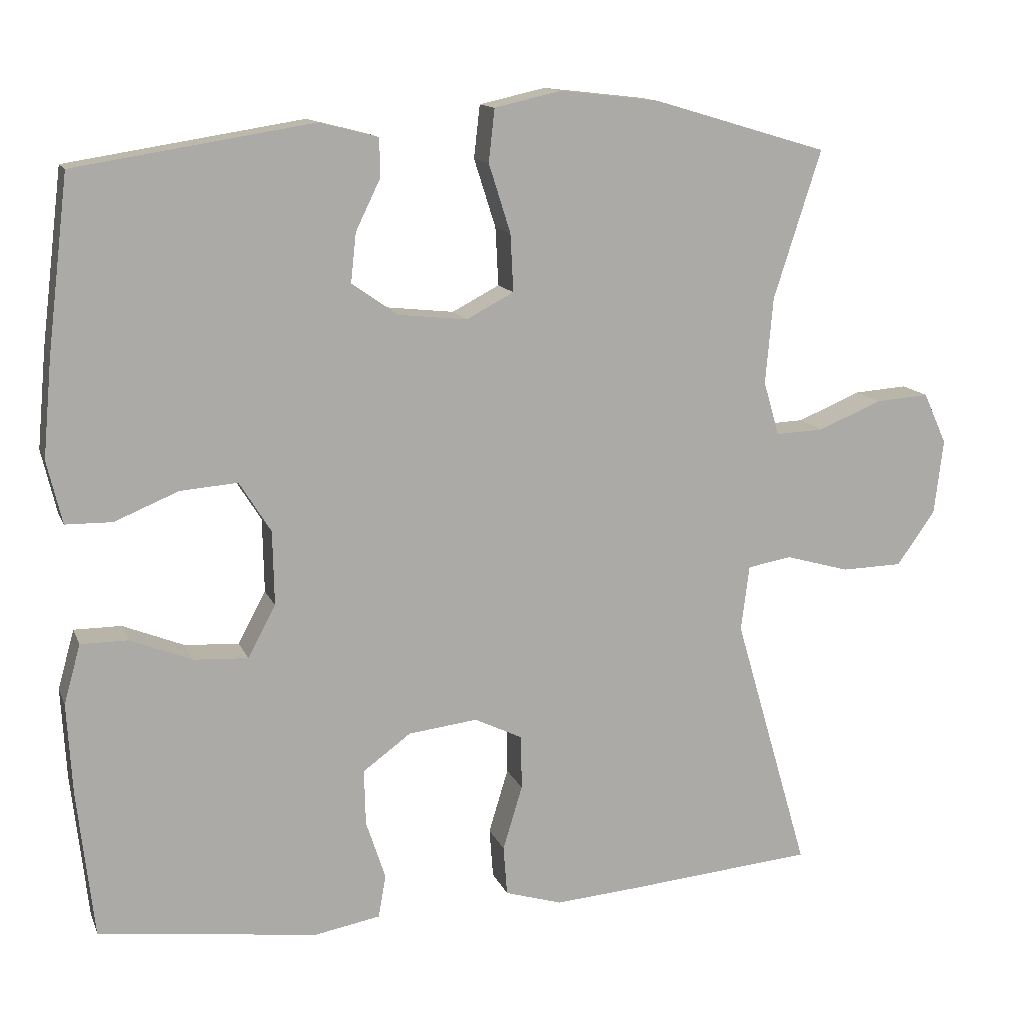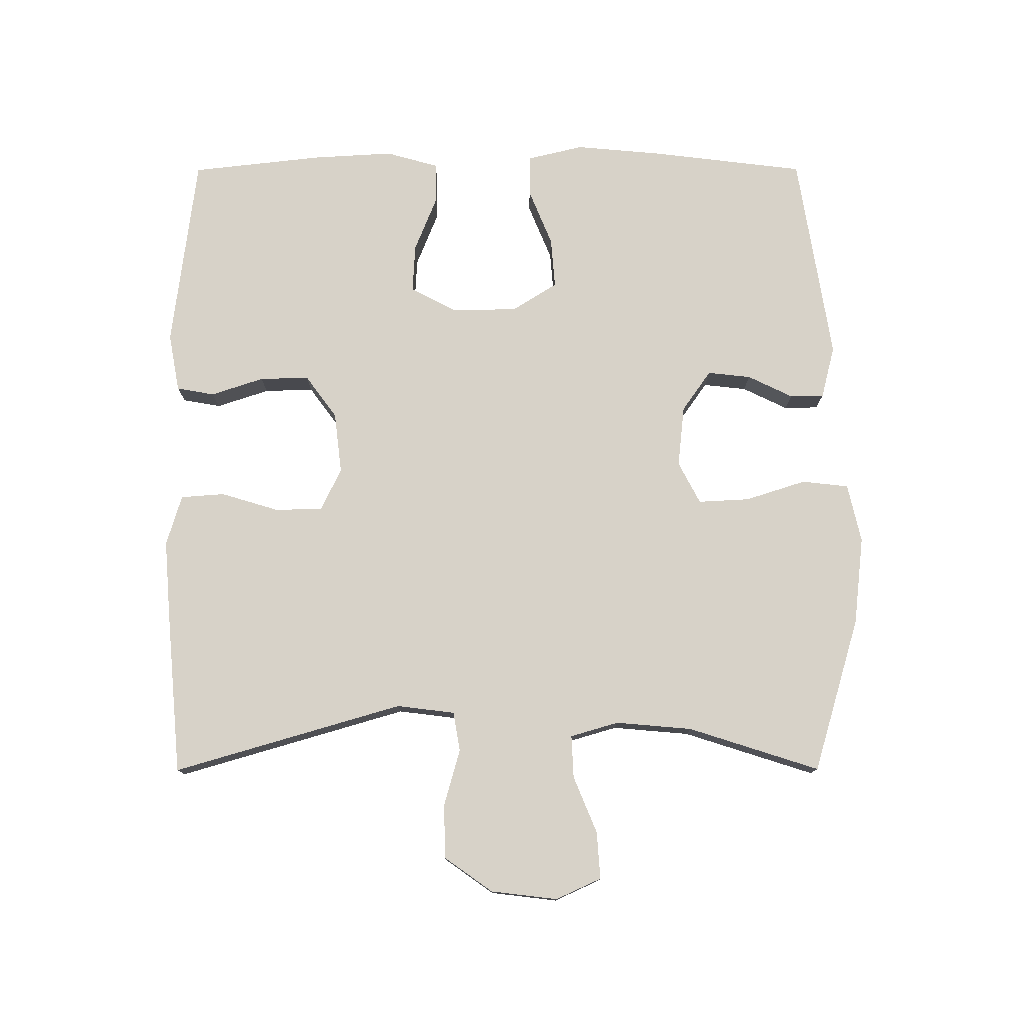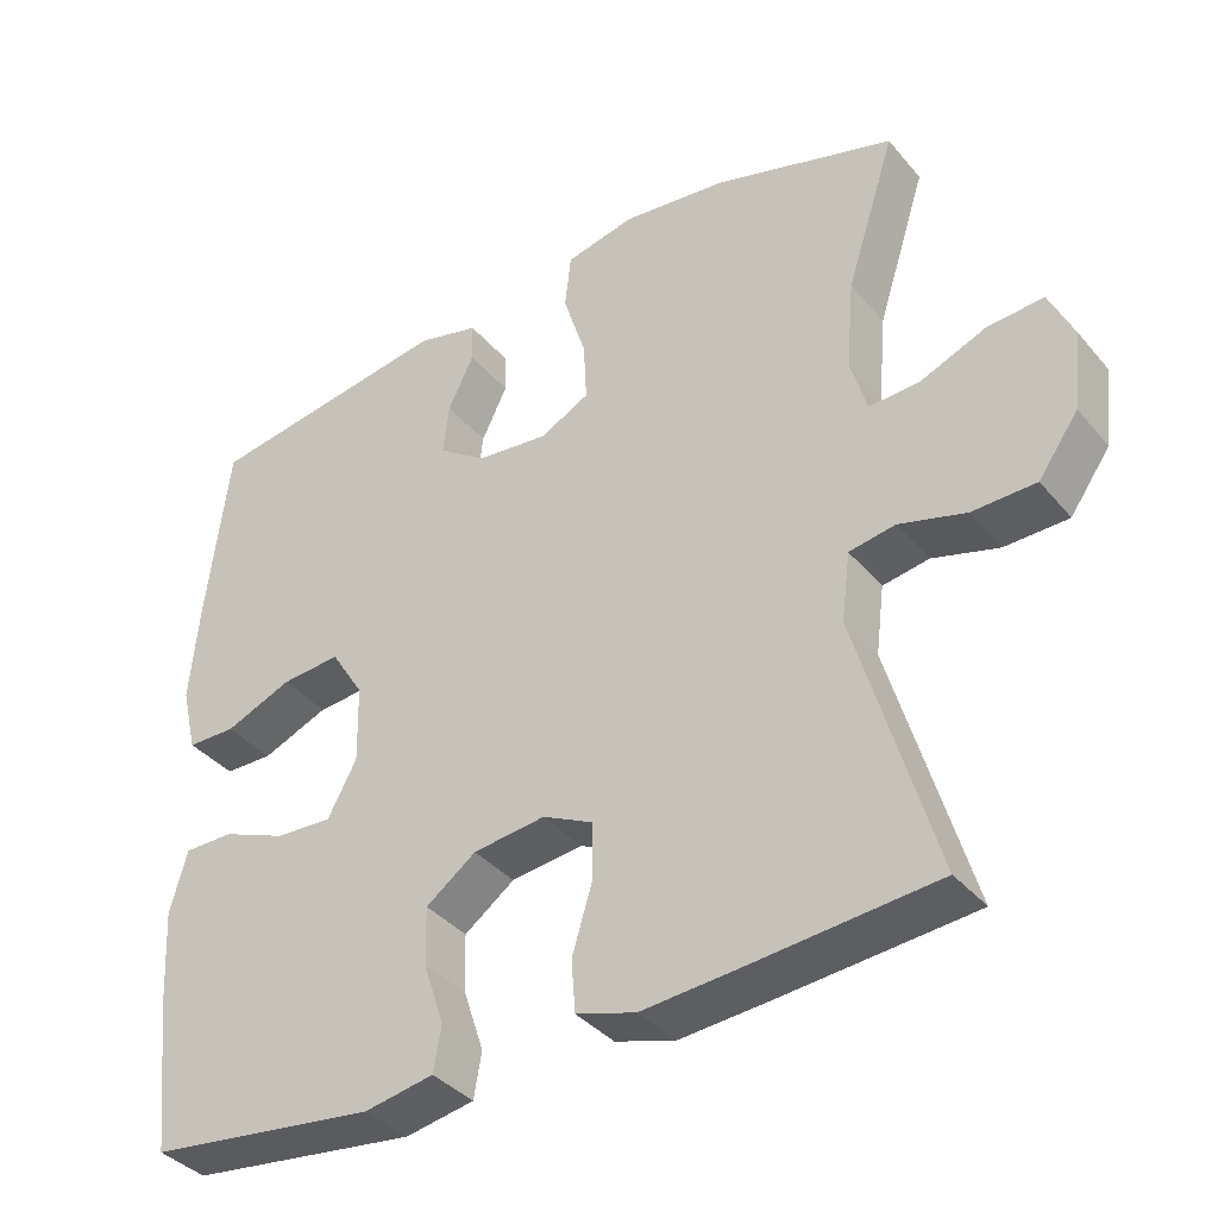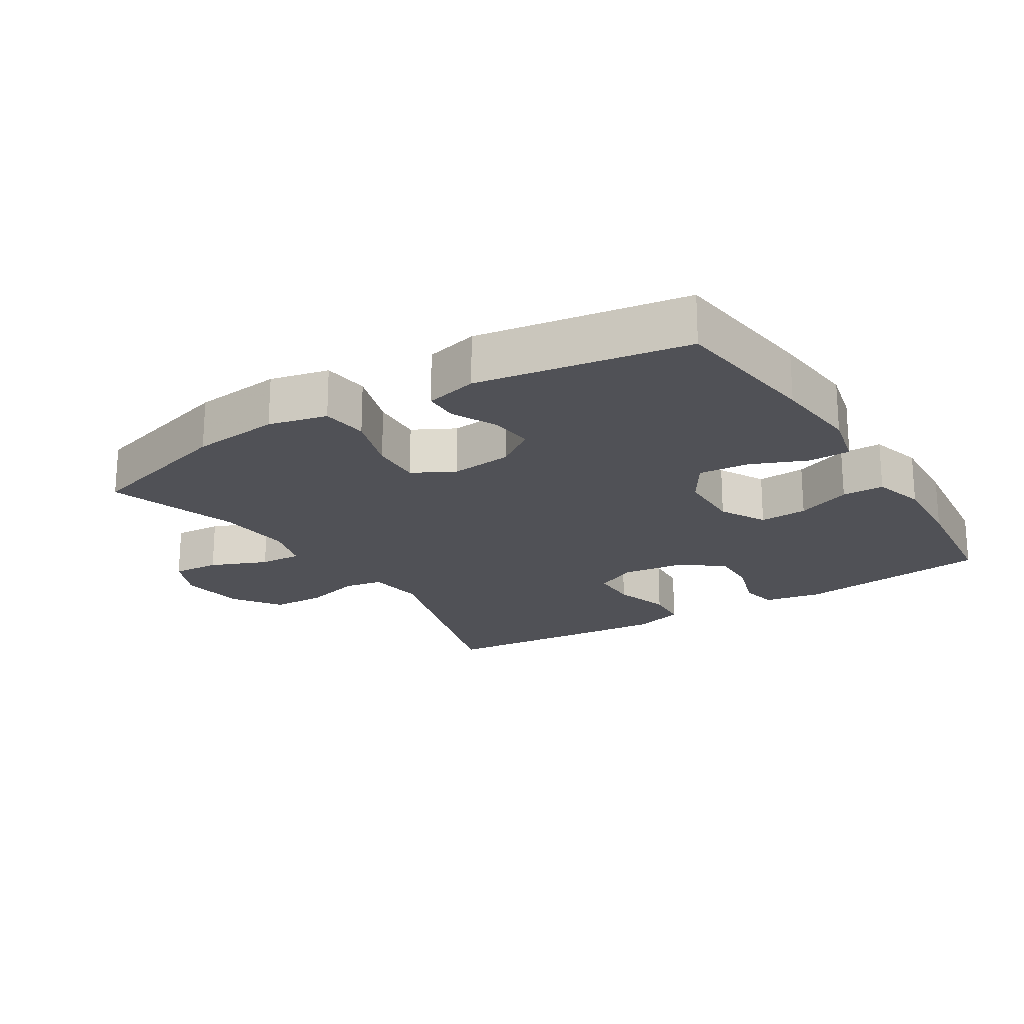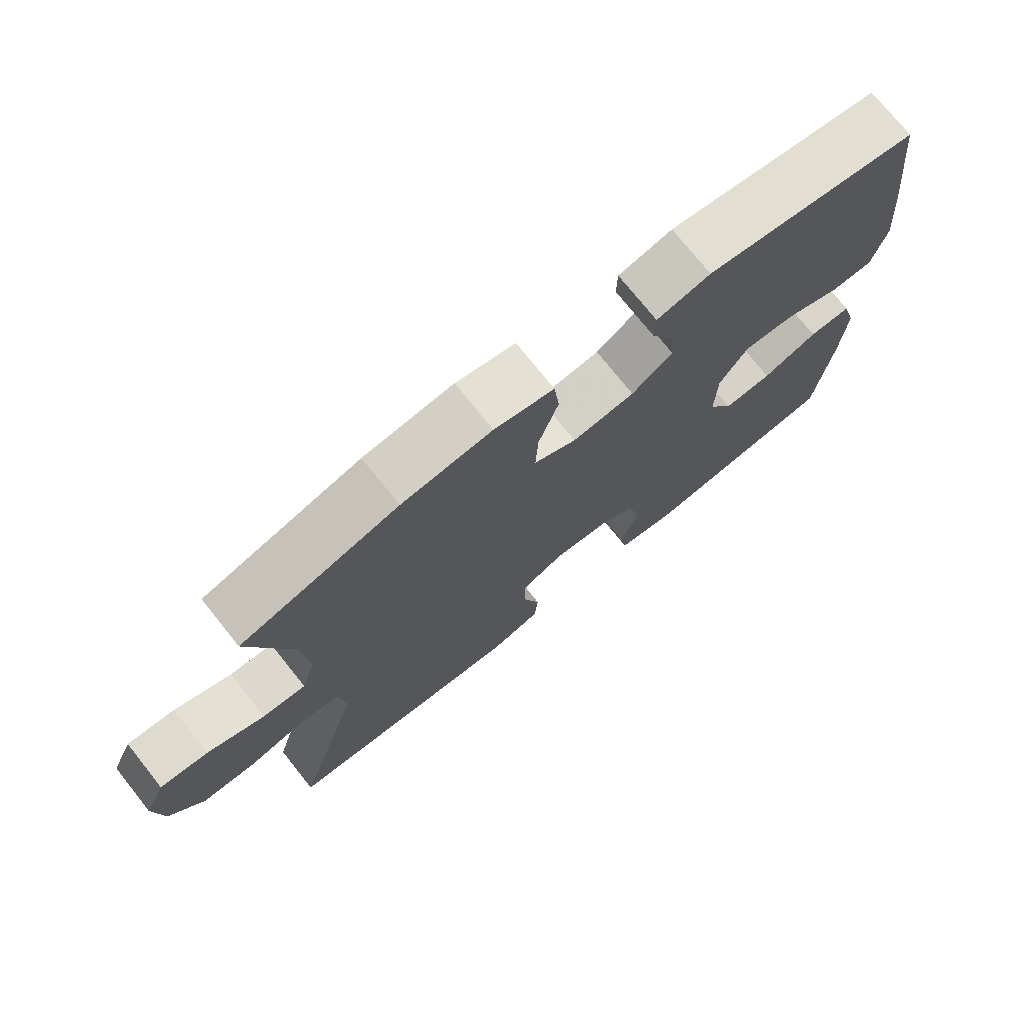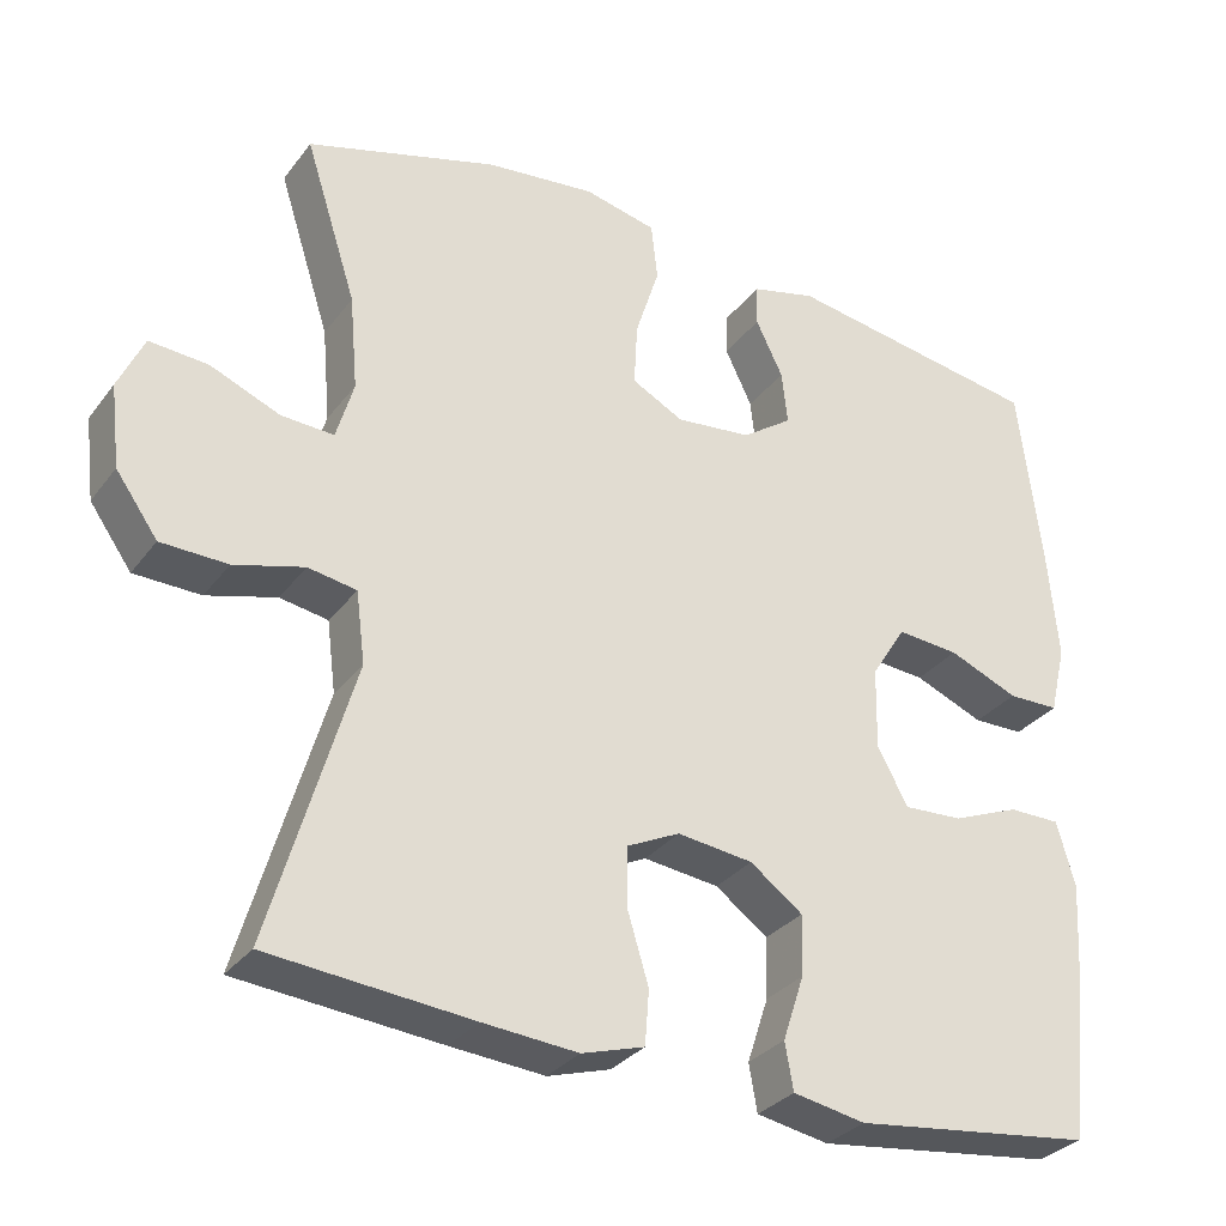
<metadata>
{"format":"obj","ext":"obj","renderer":"f3d","projection":"perspective","resolution":1024,"background":"white","views":[{"elev":13.2,"azim":163.5,"up":"+Z"},{"elev":77.3,"azim":-90.1,"up":"+Y"},{"elev":-37.5,"azim":-145.0,"up":"+Z"},{"elev":-20.5,"azim":32.0,"up":"+Y"},{"elev":74.4,"azim":-38.6,"up":"+Z"},{"elev":-31.2,"azim":-30.5,"up":"+Z"}]}
</metadata>
<code>
v 0.5 0.07 0.5
v 0.528 0.07 0.27
v 0.54 0.07 0.139
v 0.52 0.07 0.055
v 0.458 0.07 0.054
v 0.373 0.07 0.089
v 0.297 0.07 0.095
v 0.255 0.07 0.028
v 0.253 0.07 -0.071
v 0.29 0.07 -0.14
v 0.362 0.07 -0.136
v 0.444 0.07 -0.103
v 0.507 0.07 -0.103
v 0.529 0.07 -0.182
v 0.522 0.07 -0.304
v 0.5 0.07 -0.5
v 0.208 0.07 -0.537
v 0.12 0.07 -0.521
v 0.11 0.07 -0.464
v 0.136 0.07 -0.385
v 0.138 0.07 -0.311
v 0.074 0.07 -0.264
v -0.018 0.07 -0.253
v -0.082 0.07 -0.284
v -0.083 0.07 -0.356
v -0.057 0.07 -0.442
v -0.062 0.07 -0.508
v -0.138 0.07 -0.531
v -0.253 0.07 -0.522
v -0.5 0.07 -0.5
v -0.4 0.07 -0.156
v -0.411 0.07 -0.069
v -0.47 0.07 -0.059
v -0.555 0.07 -0.083
v -0.636 0.07 -0.081
v -0.687 0.07 -0.009
v -0.699 0.07 0.091
v -0.668 0.07 0.159
v -0.597 0.07 0.154
v -0.512 0.07 0.119
v -0.448 0.07 0.116
v -0.427 0.07 0.188
v -0.437 0.07 0.303
v -0.5 0.07 0.5
v -0.267 0.07 0.569
v -0.134 0.07 0.584
v -0.046 0.07 0.564
v -0.038 0.07 0.494
v -0.067 0.07 0.403
v -0.071 0.07 0.326
v -0.008 0.07 0.293
v 0.084 0.07 0.303
v 0.145 0.07 0.346
v 0.138 0.07 0.411
v 0.105 0.07 0.479
v 0.106 0.07 0.53
v 0.185 0.07 0.55
v 0.5 0 0.5
v 0.528 0 0.27
v 0.54 0 0.139
v 0.52 0 0.055
v 0.458 0 0.054
v 0.373 0 0.089
v 0.297 0 0.095
v 0.255 0 0.028
v 0.253 0 -0.071
v 0.29 0 -0.14
v 0.362 0 -0.136
v 0.444 0 -0.103
v 0.507 0 -0.103
v 0.529 0 -0.182
v 0.522 0 -0.304
v 0.5 0 -0.5
v 0.208 0 -0.537
v 0.12 0 -0.521
v 0.11 0 -0.464
v 0.136 0 -0.385
v 0.138 0 -0.311
v 0.074 0 -0.264
v -0.018 0 -0.253
v -0.082 0 -0.284
v -0.083 0 -0.356
v -0.057 0 -0.442
v -0.062 0 -0.508
v -0.138 0 -0.531
v -0.253 0 -0.522
v -0.5 0 -0.5
v -0.4 0 -0.156
v -0.411 0 -0.069
v -0.47 0 -0.059
v -0.555 0 -0.083
v -0.636 0 -0.081
v -0.687 0 -0.009
v -0.699 0 0.091
v -0.668 0 0.159
v -0.597 0 0.154
v -0.512 0 0.119
v -0.448 0 0.116
v -0.427 0 0.188
v -0.437 0 0.303
v -0.5 0 0.5
v -0.267 0 0.569
v -0.134 0 0.584
v -0.046 0 0.564
v -0.038 0 0.494
v -0.067 0 0.403
v -0.071 0 0.326
v -0.008 0 0.293
v 0.084 0 0.303
v 0.145 0 0.346
v 0.138 0 0.411
v 0.105 0 0.479
v 0.106 0 0.53
v 0.185 0 0.55
f 4 5 6
f 3 4 6
f 2 3 6
f 1 2 6
f 57 1 6
f 56 57 6
f 55 56 6
f 54 55 6
f 53 54 6 7
f 52 53 7 8
f 51 52 8 9
f 50 51 9 10
f 47 48 49
f 46 47 49
f 45 46 49
f 44 45 49
f 43 44 49
f 42 43 49 50
f 41 42 50 10
f 38 39 40
f 37 38 40
f 36 37 40
f 35 36 40
f 34 35 40
f 33 34 40
f 40 41 10
f 33 40 10
f 32 33 10
f 29 30 31
f 28 29 31
f 27 28 31
f 26 27 31
f 25 26 31
f 24 25 31 32
f 23 24 32
f 22 23 32 10
f 18 19 20
f 17 18 20
f 16 17 20
f 15 16 20
f 14 15 20
f 13 14 20
f 12 13 20
f 11 12 20
f 11 20 21
f 10 11 21 22
f 63 62 61
f 63 61 60
f 63 60 59
f 63 59 58
f 63 58 114
f 63 114 113
f 63 113 112
f 63 112 111
f 64 63 111 110
f 65 64 110 109
f 66 65 109 108
f 67 66 108 107
f 106 105 104
f 106 104 103
f 106 103 102
f 106 102 101
f 106 101 100
f 107 106 100 99
f 67 107 99 98
f 97 96 95
f 97 95 94
f 97 94 93
f 97 93 92
f 97 92 91
f 97 91 90
f 67 98 97
f 67 97 90
f 67 90 89
f 88 87 86
f 88 86 85
f 88 85 84
f 88 84 83
f 88 83 82
f 89 88 82 81
f 89 81 80
f 67 89 80 79
f 77 76 75
f 77 75 74
f 77 74 73
f 77 73 72
f 77 72 71
f 77 71 70
f 77 70 69
f 77 69 68
f 78 77 68
f 79 78 68 67
f 1 58 59 2
f 2 59 60 3
f 3 60 61 4
f 4 61 62 5
f 5 62 63 6
f 6 63 64 7
f 7 64 65 8
f 8 65 66 9
f 9 66 67 10
f 10 67 68 11
f 11 68 69 12
f 12 69 70 13
f 13 70 71 14
f 14 71 72 15
f 15 72 73 16
f 16 73 74 17
f 17 74 75 18
f 18 75 76 19
f 19 76 77 20
f 20 77 78 21
f 21 78 79 22
f 22 79 80 23
f 23 80 81 24
f 24 81 82 25
f 25 82 83 26
f 26 83 84 27
f 27 84 85 28
f 28 85 86 29
f 29 86 87 30
f 30 87 88 31
f 31 88 89 32
f 32 89 90 33
f 33 90 91 34
f 34 91 92 35
f 35 92 93 36
f 36 93 94 37
f 37 94 95 38
f 38 95 96 39
f 39 96 97 40
f 40 97 98 41
f 41 98 99 42
f 42 99 100 43
f 43 100 101 44
f 44 101 102 45
f 45 102 103 46
f 46 103 104 47
f 47 104 105 48
f 48 105 106 49
f 49 106 107 50
f 50 107 108 51
f 51 108 109 52
f 52 109 110 53
f 53 110 111 54
f 54 111 112 55
f 55 112 113 56
f 56 113 114 57
f 57 114 58 1

</code>
